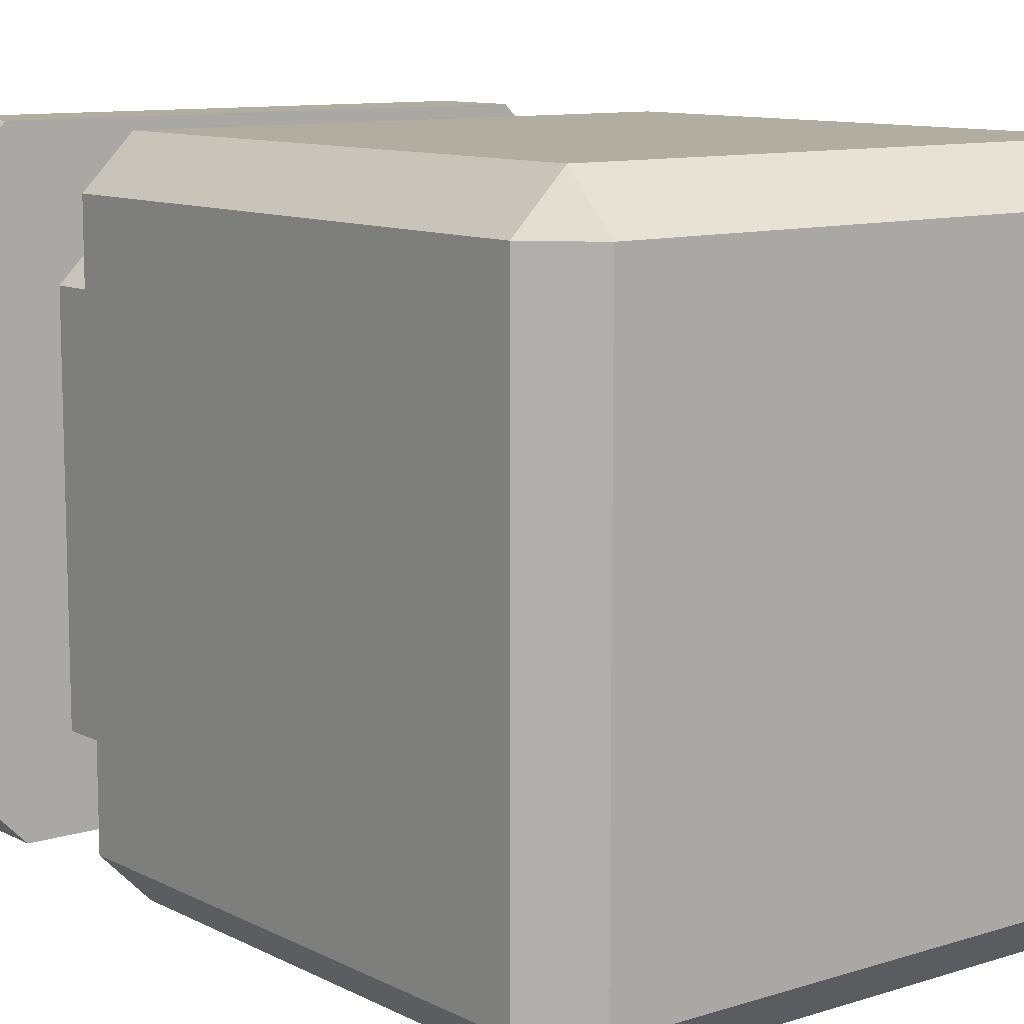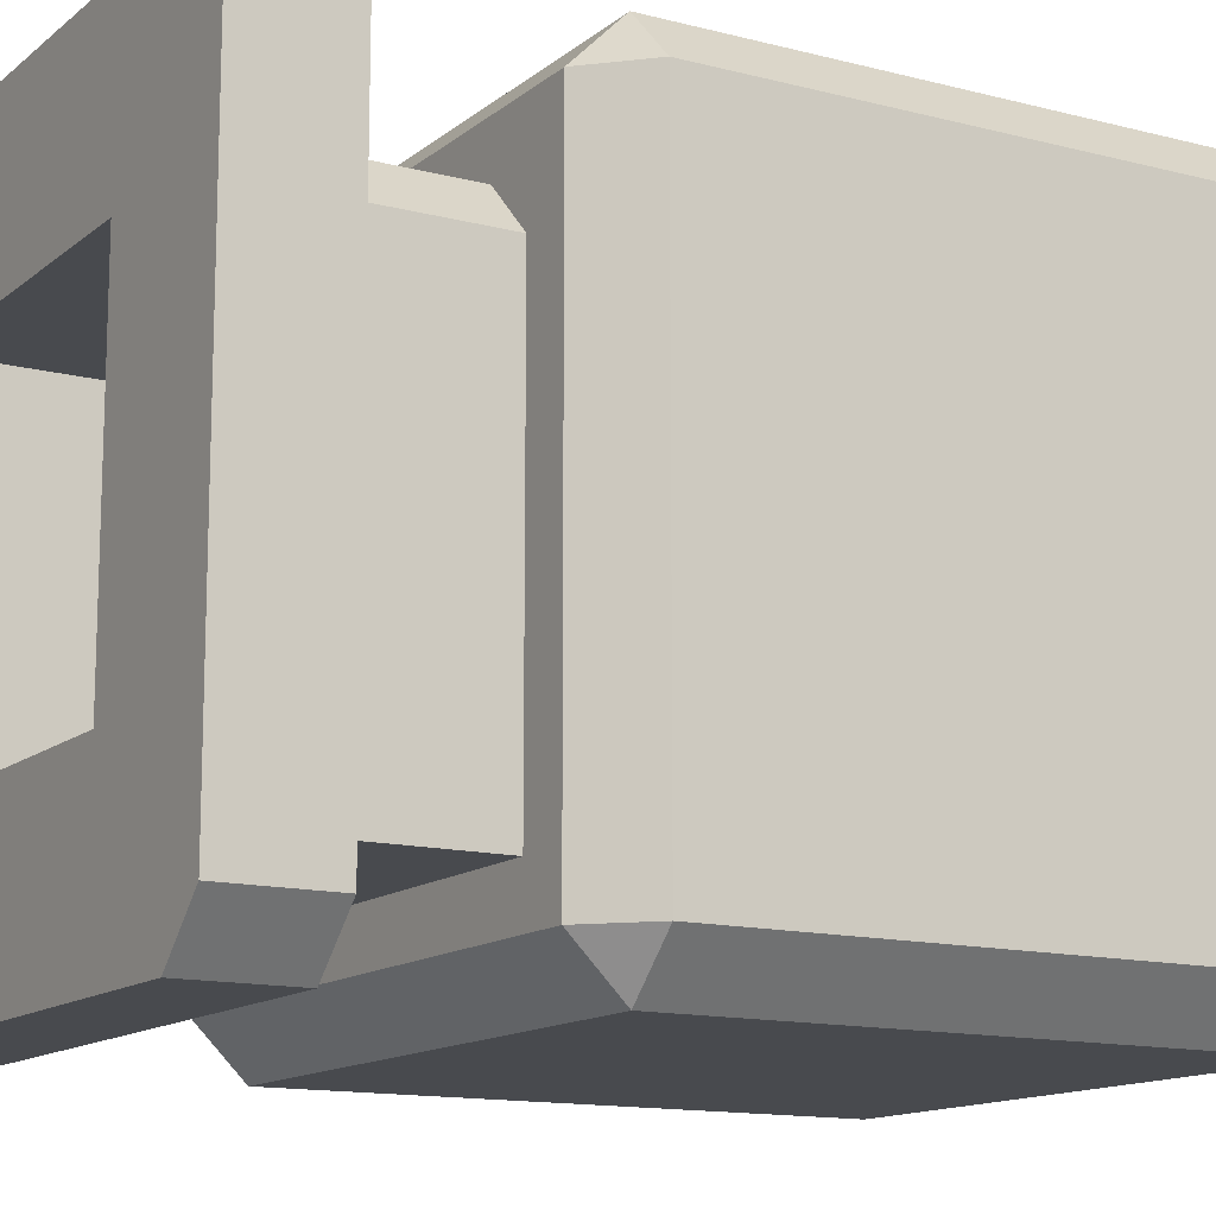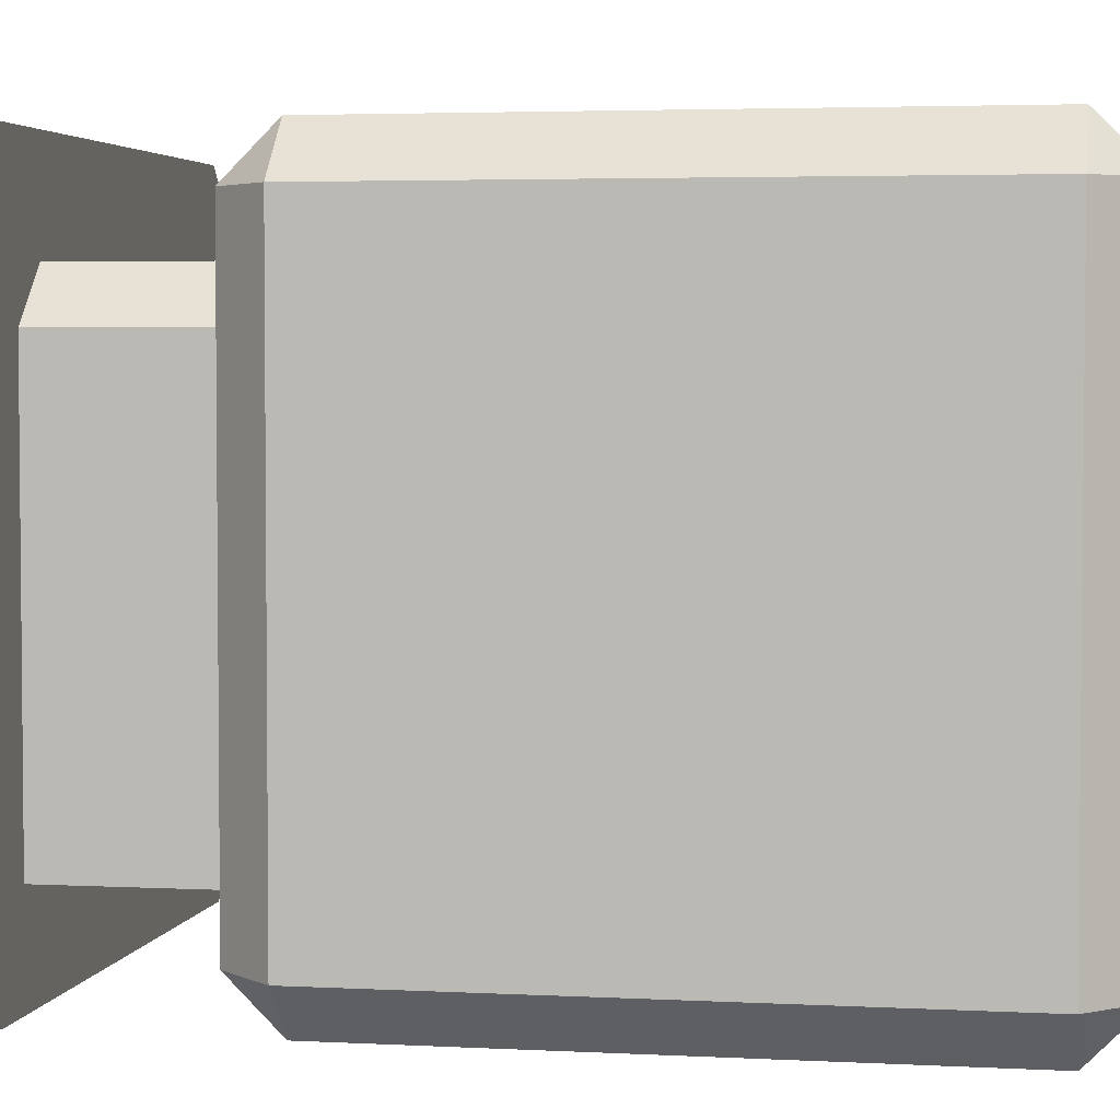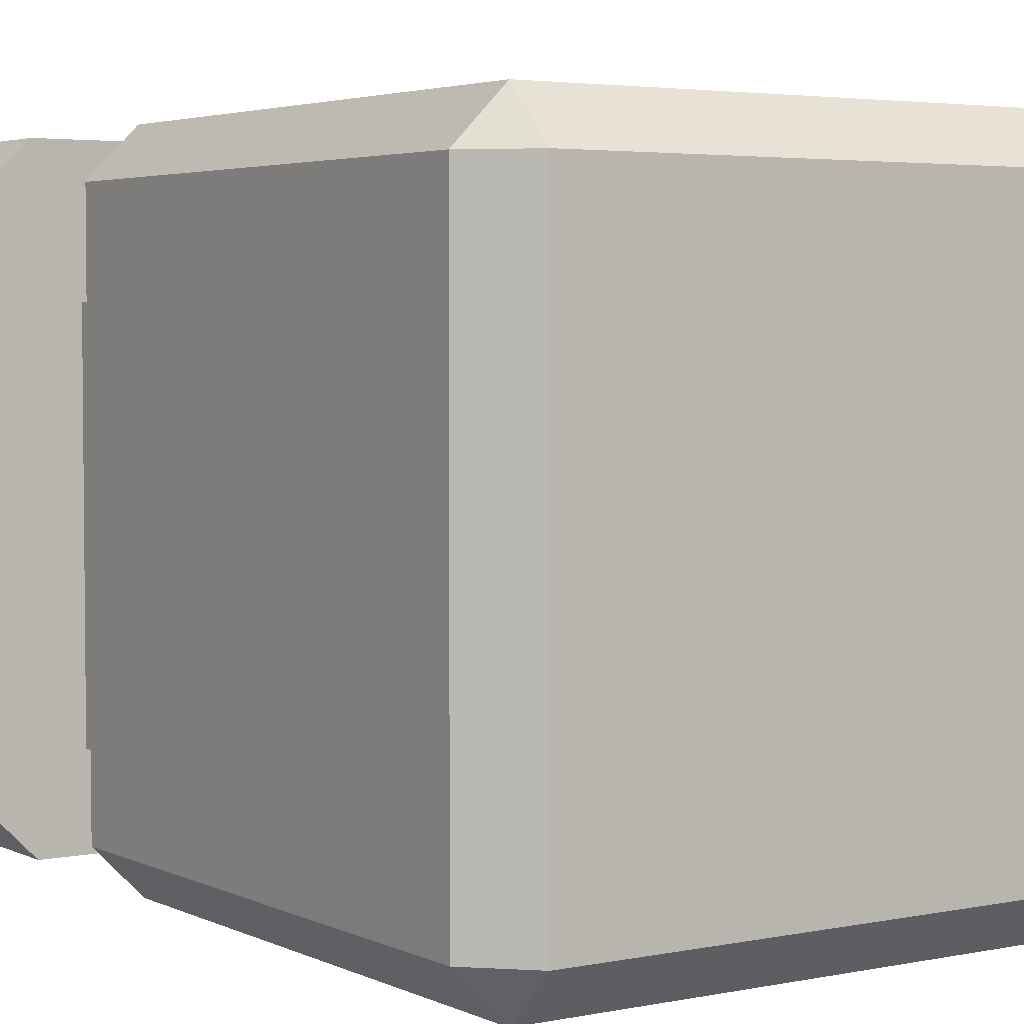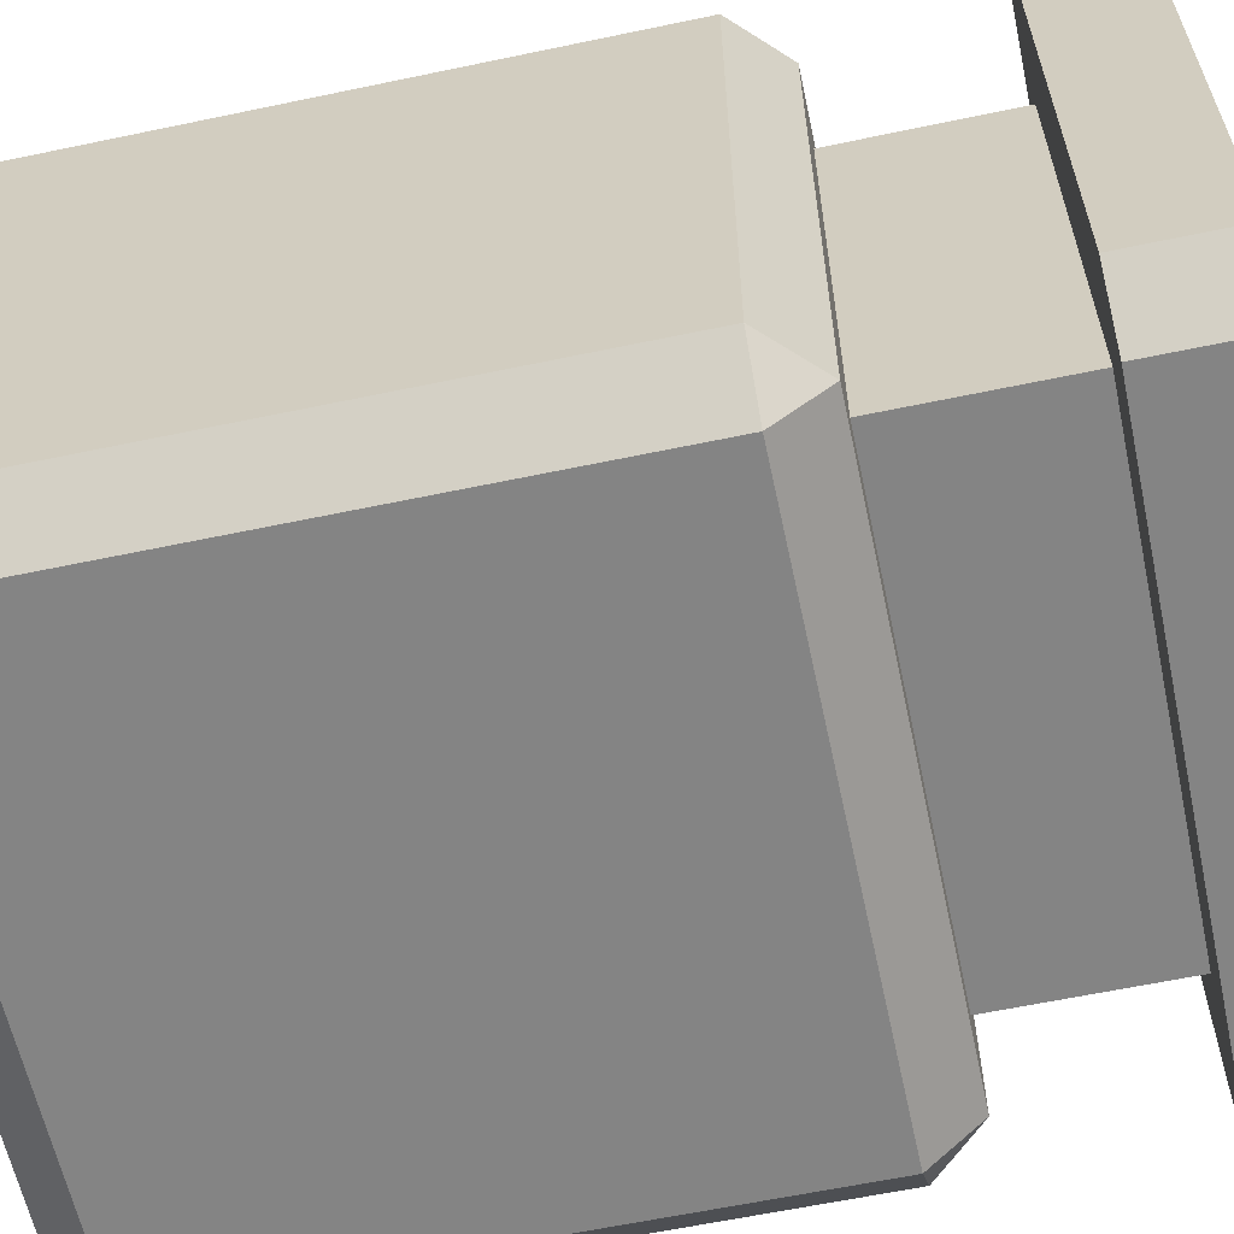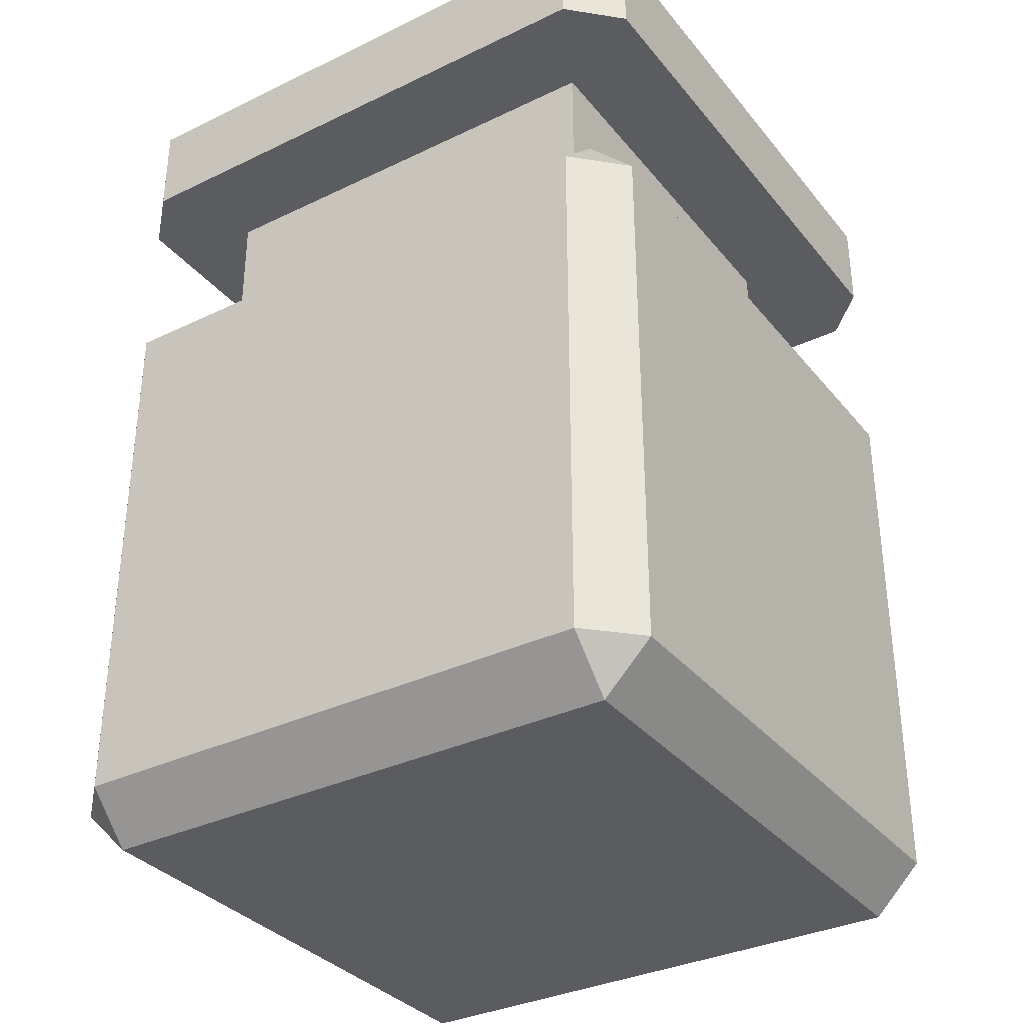
<metadata>
{"format":"obj","ext":"obj","renderer":"f3d","projection":"perspective","resolution":1024,"background":"white","views":[{"elev":10.3,"azim":141.5,"up":"+Y"},{"elev":-13.3,"azim":59.5,"up":"+Y"},{"elev":3.6,"azim":100.2,"up":"+Y"},{"elev":3.7,"azim":146.0,"up":"+Y"},{"elev":-61.4,"azim":-77.9,"up":"+Y"},{"elev":-34.0,"azim":33.1,"up":"+Z"}]}
</metadata>
<code>
o Cube
v -0.7 -0.7 1
v -0.7 0.7 1
v 0.7 -0.7 1
v -0.7 -0.7 1.5
v -0.7 0.7 1.5
v 0.7 -0.7 1.5
v -0.4998 -0.4998 1.8
v -0.4998 0.4998 1.8
v 0.4998 0.4998 1.8
v 0.4998 -0.4998 1.8
v -0.4998 -0.4998 0.8
v -0.4998 0.4998 0.8
v 0.4998 0.4998 0.8
v 0.4998 -0.4998 0.8
v 0.85 0.85 -1
v 0.85 1 -0.85
v 1 0.85 -0.85
v 0.85 -1 -0.85
v 0.85 -0.85 -1
v 1 -0.85 -0.85
v 1 0.85 0.85
v 0.85 1 0.85
v 0.85 0.85 1
v 0.85 -0.85 1
v 0.85 -1 0.85
v 1 -0.85 0.85
v -0.85 0.85 -1
v -1 0.85 -0.85
v -0.85 1 -0.85
v -1 -0.85 -0.85
v -0.85 -0.85 -1
v -0.85 -1 -0.85
v -0.85 0.85 1
v -0.85 1 0.85
v -1 0.85 0.85
v -0.85 -1 0.85
v -0.85 -0.85 1
v -1 -0.85 0.85
v 0.55 0.7 1
v 0.7 0.55 1
v 0.8061 0.8061 1
v 0.7 0.55 1.5
v 0.55 0.7 1.5
v 0.8061 0.8061 1.5
v -0.8496 -0.9996 1.5
v -0.9996 -0.8496 1.5
v -0.8935 -0.8935 1.5
v -0.9996 0.8496 1.5
v -0.8496 0.9996 1.5
v -0.8935 0.8935 1.5
v 0.8496 0.9996 1.5
v 0.9996 0.8496 1.5
v 0.8935 0.8935 1.5
v 0.9996 -0.8496 1.5
v 0.8496 -0.9996 1.5
v 0.8935 -0.8935 1.5
v -0.9996 -0.8496 1.8
v -0.8496 -0.9996 1.8
v -0.8935 -0.8935 1.8
v -0.8496 0.9996 1.8
v -0.9996 0.8496 1.8
v -0.8935 0.8935 1.8
v 0.9996 0.8496 1.8
v 0.8496 0.9996 1.8
v 0.8935 0.8935 1.8
v 0.8496 -0.9996 1.8
v 0.9996 -0.8496 1.8
v 0.8935 -0.8935 1.8
f 32 18 25 36
f 37 24 3 1
f 33 37 1 2
f 24 23 41 40 3
f 16 29 34 22
f 20 17 21 26
f 6 42 44 53 52 54 56
f 23 33 2 39 41
f 3 40 42 6
f 38 35 28 30
f 48 46 57 61
f 2 1 4 5
f 1 3 6 4
f 39 2 5 43
f 54 52 63 67
f 45 55 66 58
f 51 49 60 64
f 44 43 5 50 49 51 53
f 65 64 60 62 8 9
f 5 4 47 46 48 50
f 4 6 56 55 45 47
f 62 61 57 59 7 8
f 9 8 12 13
f 68 67 63 65 9 10
f 59 58 66 68 10 7
f 14 13 12 11
f 8 7 11 12
f 7 10 14 11
f 10 9 13 14
f 15 16 17
f 18 19 20
f 21 22 23
f 24 25 26
f 27 28 29
f 30 31 32
f 33 34 35
f 36 37 38
f 39 40 41
f 42 43 44
f 45 46 47
f 48 49 50
f 51 52 53
f 54 55 56
f 57 58 59
f 60 61 62
f 63 64 65
f 66 67 68
f 32 36 38 30
f 18 32 31 19
f 17 20 19 15
f 37 33 35 38
f 23 24 26 21
f 27 31 30 28
f 22 34 33 23
f 16 22 21 17
f 36 25 24 37
f 34 29 28 35
f 29 16 15 27
f 25 18 20 26
f 42 40 39 43
f 48 61 60 49
f 63 52 51 64
f 45 58 57 46
f 54 67 66 55
f 31 27 15 19

</code>
